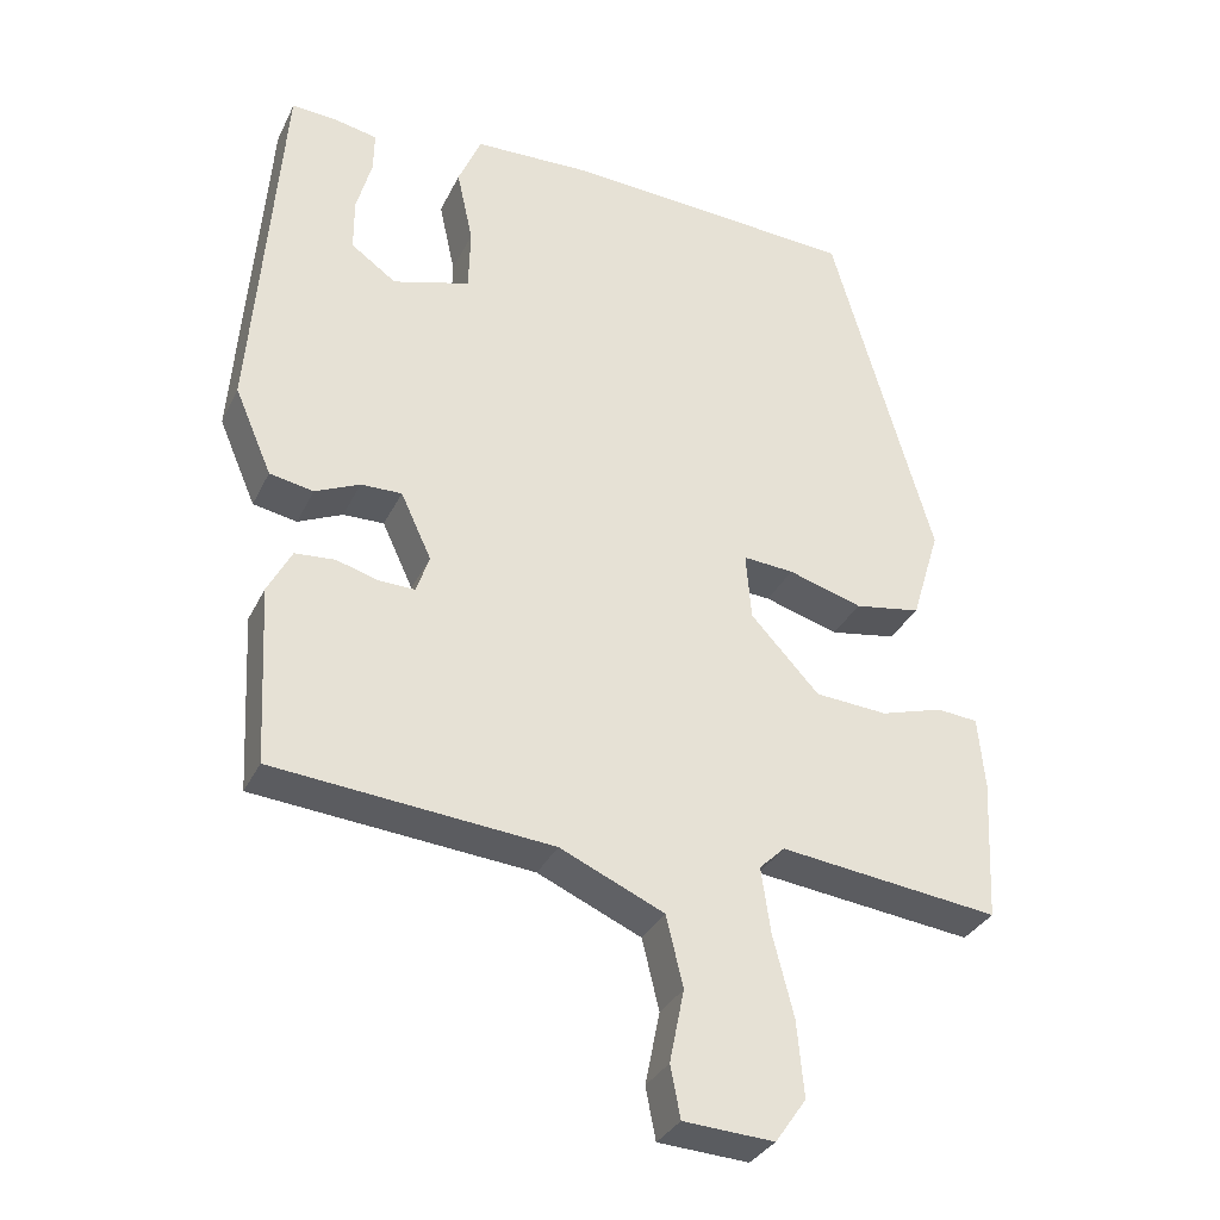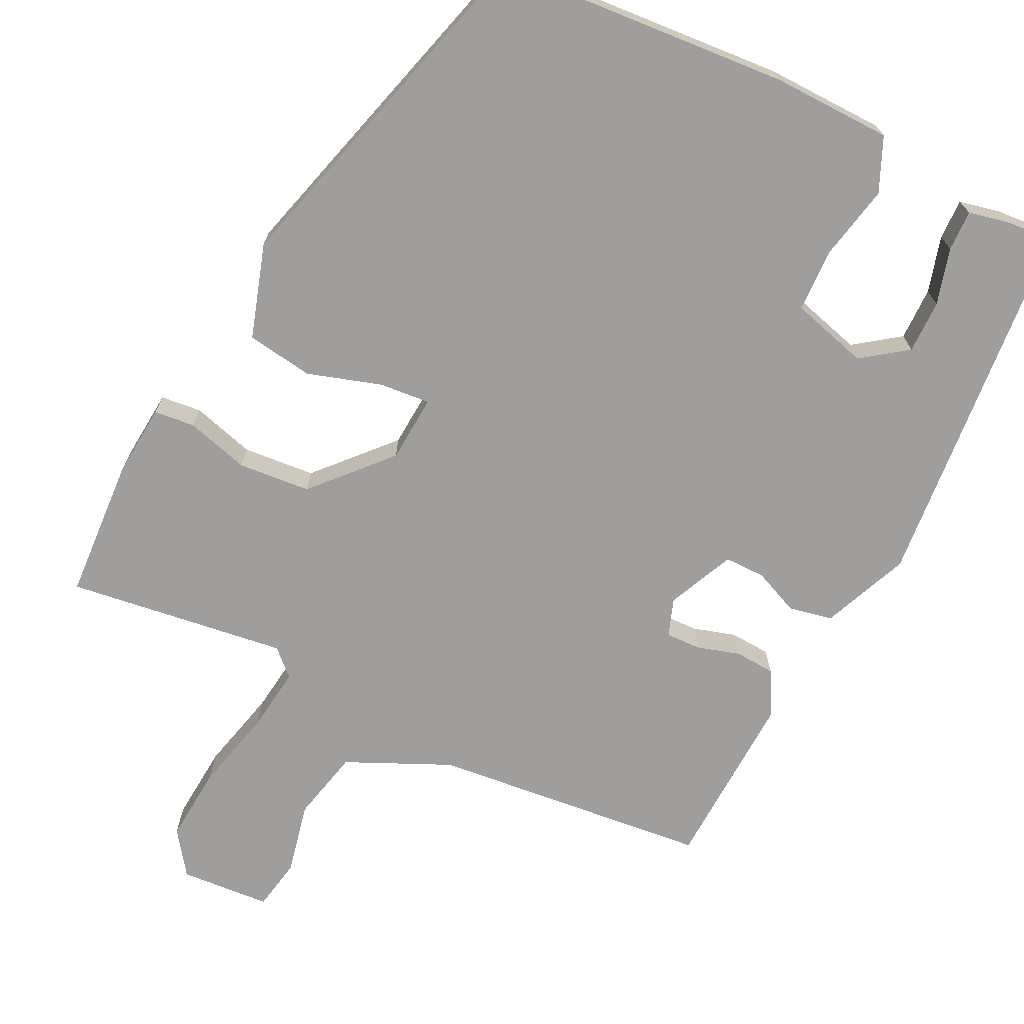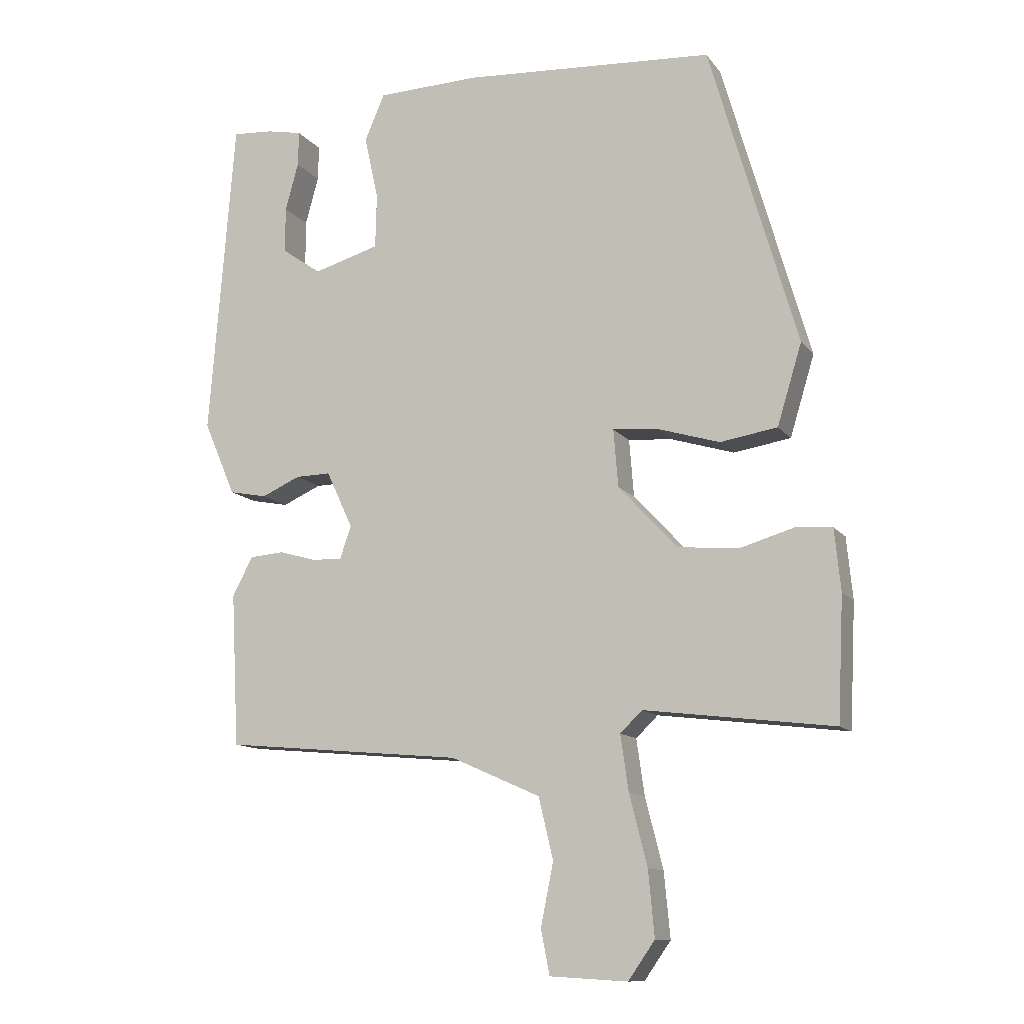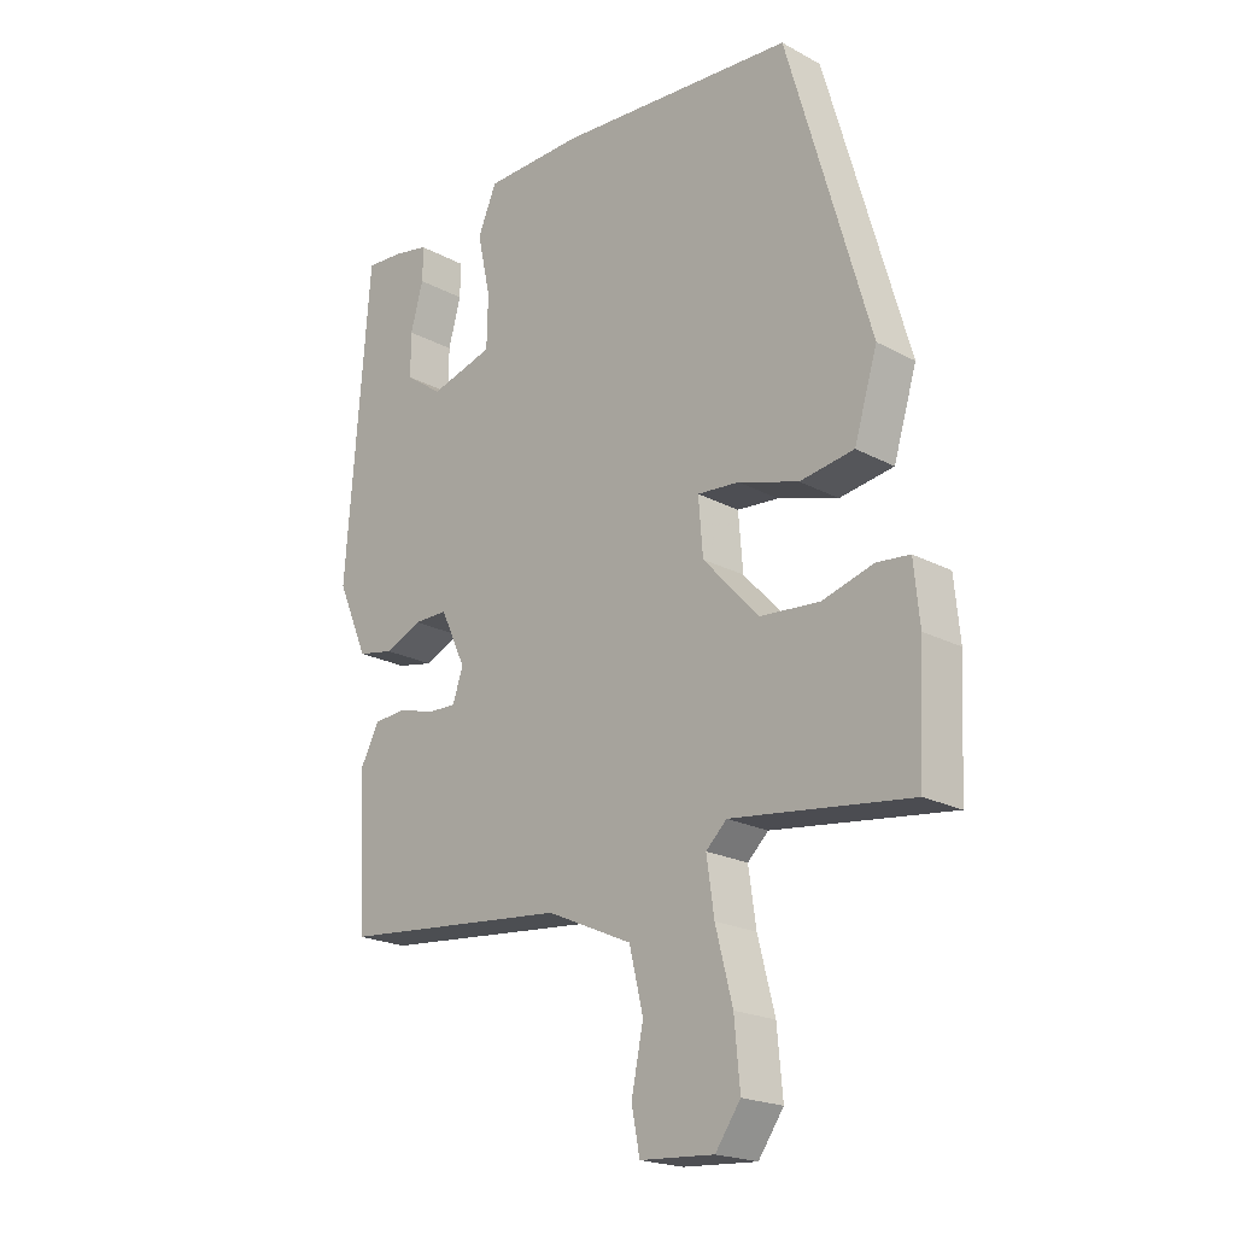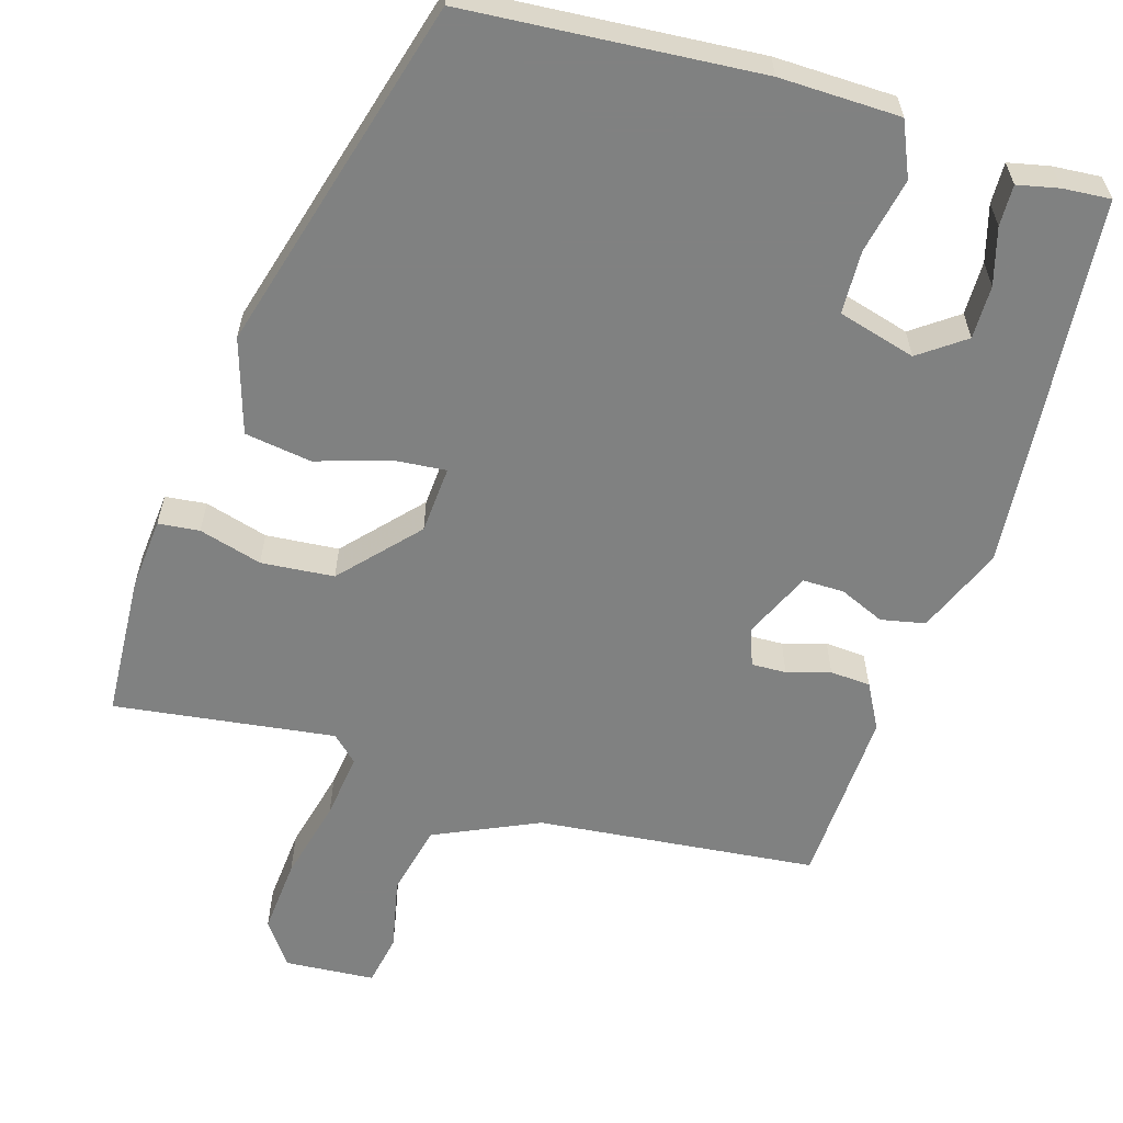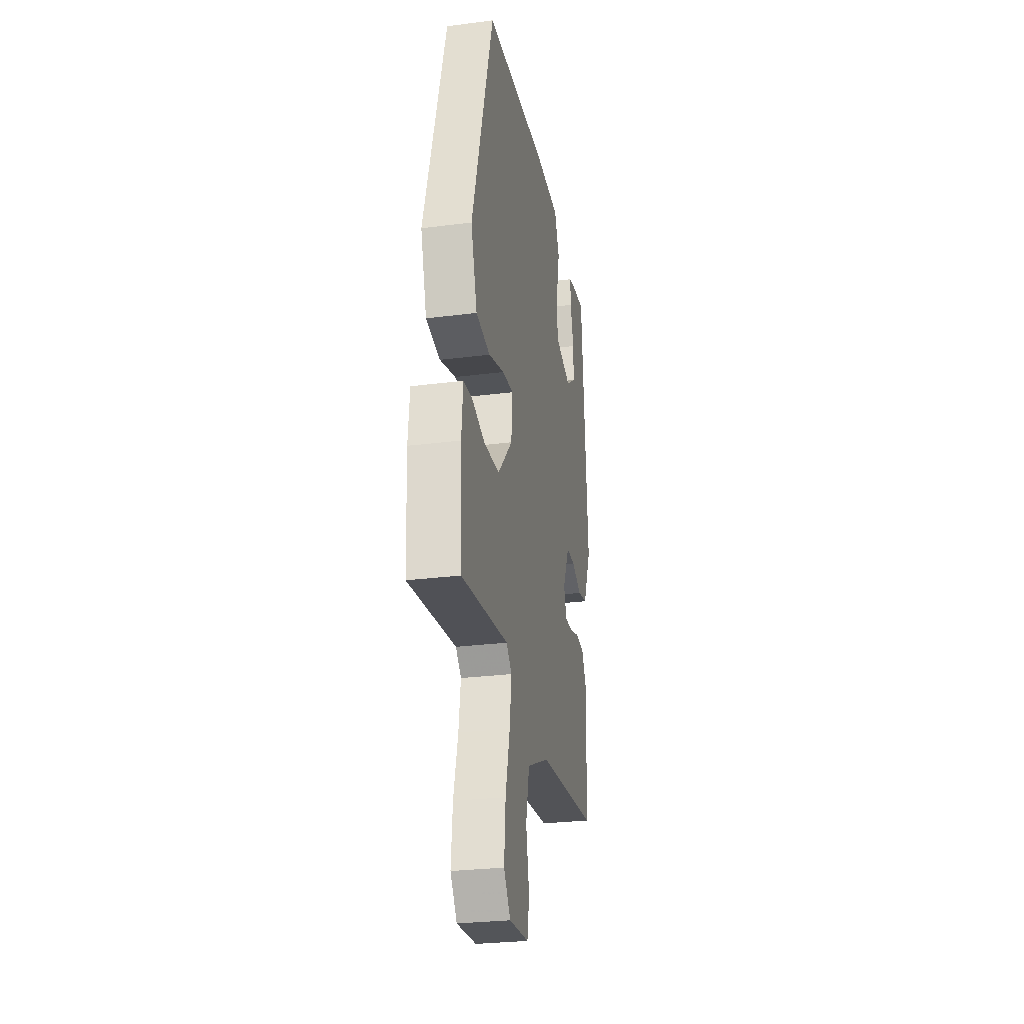
<metadata>
{"format":"obj","ext":"obj","renderer":"f3d","projection":"perspective","resolution":1024,"background":"white","views":[{"elev":-32.7,"azim":157.3,"up":"+Z"},{"elev":-70.9,"azim":-25.6,"up":"+Y"},{"elev":-11.8,"azim":-157.8,"up":"+Z"},{"elev":-20.5,"azim":-134.4,"up":"+Z"},{"elev":-60.3,"azim":-16.2,"up":"+Y"},{"elev":-27.5,"azim":-78.8,"up":"+Z"}]}
</metadata>
<code>
v 0.478 0.07 0.503
v 0.516 0.07 0.019
v 0.468 0.07 -0.093
v 0.411 0.07 -0.104
v 0.353 0.07 -0.078
v 0.3 0.07 -0.077
v 0.26 0.07 -0.163
v 0.277 0.07 -0.212
v 0.322 0.07 -0.211
v 0.378 0.07 -0.195
v 0.43 0.07 -0.199
v 0.461 0.07 -0.258
v 0.449 0.07 -0.489
v 0.088 0.07 -0.522
v -0.047 0.07 -0.582
v -0.069 0.07 -0.674
v -0.05 0.07 -0.768
v -0.063 0.07 -0.835
v -0.18 0.07 -0.842
v -0.22 0.07 -0.785
v -0.211 0.07 -0.687
v -0.184 0.07 -0.581
v -0.172 0.07 -0.497
v -0.205 0.07 -0.465
v -0.49 0.07 -0.5
v -0.499 0.07 -0.315
v -0.49 0.07 -0.222
v -0.437 0.07 -0.217
v -0.356 0.07 -0.241
v -0.262 0.07 -0.234
v -0.173 0.07 -0.138
v -0.166 0.07 -0.051
v -0.232 0.07 -0.056
v -0.328 0.07 -0.085
v -0.414 0.07 -0.071
v -0.451 0.07 0.051
v -0.319 0.07 0.51
v 0.059 0.07 0.534
v 0.214 0.07 0.529
v 0.244 0.07 0.459
v 0.223 0.07 0.362
v 0.225 0.07 0.28
v 0.325 0.07 0.251
v 0.384 0.07 0.293
v 0.384 0.07 0.362
v 0.364 0.07 0.435
v 0.363 0.07 0.488
v 0.417 0.07 0.499
v 0.478 0 0.503
v 0.516 0 0.019
v 0.468 0 -0.093
v 0.411 0 -0.104
v 0.353 0 -0.078
v 0.3 0 -0.077
v 0.26 0 -0.163
v 0.277 0 -0.212
v 0.322 0 -0.211
v 0.378 0 -0.195
v 0.43 0 -0.199
v 0.461 0 -0.258
v 0.449 0 -0.489
v 0.088 0 -0.522
v -0.047 0 -0.582
v -0.069 0 -0.674
v -0.05 0 -0.768
v -0.063 0 -0.835
v -0.18 0 -0.842
v -0.22 0 -0.785
v -0.211 0 -0.687
v -0.184 0 -0.581
v -0.172 0 -0.497
v -0.205 0 -0.465
v -0.49 0 -0.5
v -0.499 0 -0.315
v -0.49 0 -0.222
v -0.437 0 -0.217
v -0.356 0 -0.241
v -0.262 0 -0.234
v -0.173 0 -0.138
v -0.166 0 -0.051
v -0.232 0 -0.056
v -0.328 0 -0.085
v -0.414 0 -0.071
v -0.451 0 0.051
v -0.319 0 0.51
v 0.059 0 0.534
v 0.214 0 0.529
v 0.244 0 0.459
v 0.223 0 0.362
v 0.225 0 0.28
v 0.325 0 0.251
v 0.384 0 0.293
v 0.384 0 0.362
v 0.364 0 0.435
v 0.363 0 0.488
v 0.417 0 0.499
f 45 46 47 48
f 44 45 48 1
f 38 39 40 41
f 38 41 42
f 37 38 42
f 36 37 42
f 33 34 35 36
f 32 33 36 42
f 31 32 42 43
f 26 27 28 29
f 24 25 26 29
f 23 24 29 30
f 19 20 21 22
f 19 22 23
f 16 17 18 19
f 15 16 19 23
f 14 15 23 30
f 9 10 11 12
f 8 9 12 13
f 2 3 4 5
f 44 1 2 5
f 44 5 6
f 43 44 6 7
f 31 43 7
f 30 31 7 8
f 8 13 14 30
f 96 95 94 93
f 49 96 93 92
f 89 88 87 86
f 90 89 86
f 90 86 85
f 90 85 84
f 84 83 82 81
f 90 84 81 80
f 91 90 80 79
f 77 76 75 74
f 77 74 73 72
f 78 77 72 71
f 70 69 68 67
f 71 70 67
f 67 66 65 64
f 71 67 64 63
f 78 71 63 62
f 60 59 58 57
f 61 60 57 56
f 53 52 51 50
f 53 50 49 92
f 54 53 92
f 55 54 92 91
f 55 91 79
f 56 55 79 78
f 78 62 61 56
f 1 49 50 2
f 2 50 51 3
f 3 51 52 4
f 4 52 53 5
f 5 53 54 6
f 6 54 55 7
f 7 55 56 8
f 8 56 57 9
f 9 57 58 10
f 10 58 59 11
f 11 59 60 12
f 12 60 61 13
f 13 61 62 14
f 14 62 63 15
f 15 63 64 16
f 16 64 65 17
f 17 65 66 18
f 18 66 67 19
f 19 67 68 20
f 20 68 69 21
f 21 69 70 22
f 22 70 71 23
f 23 71 72 24
f 24 72 73 25
f 25 73 74 26
f 26 74 75 27
f 27 75 76 28
f 28 76 77 29
f 29 77 78 30
f 30 78 79 31
f 31 79 80 32
f 32 80 81 33
f 33 81 82 34
f 34 82 83 35
f 35 83 84 36
f 36 84 85 37
f 37 85 86 38
f 38 86 87 39
f 39 87 88 40
f 40 88 89 41
f 41 89 90 42
f 42 90 91 43
f 43 91 92 44
f 44 92 93 45
f 45 93 94 46
f 46 94 95 47
f 47 95 96 48
f 48 96 49 1

</code>
